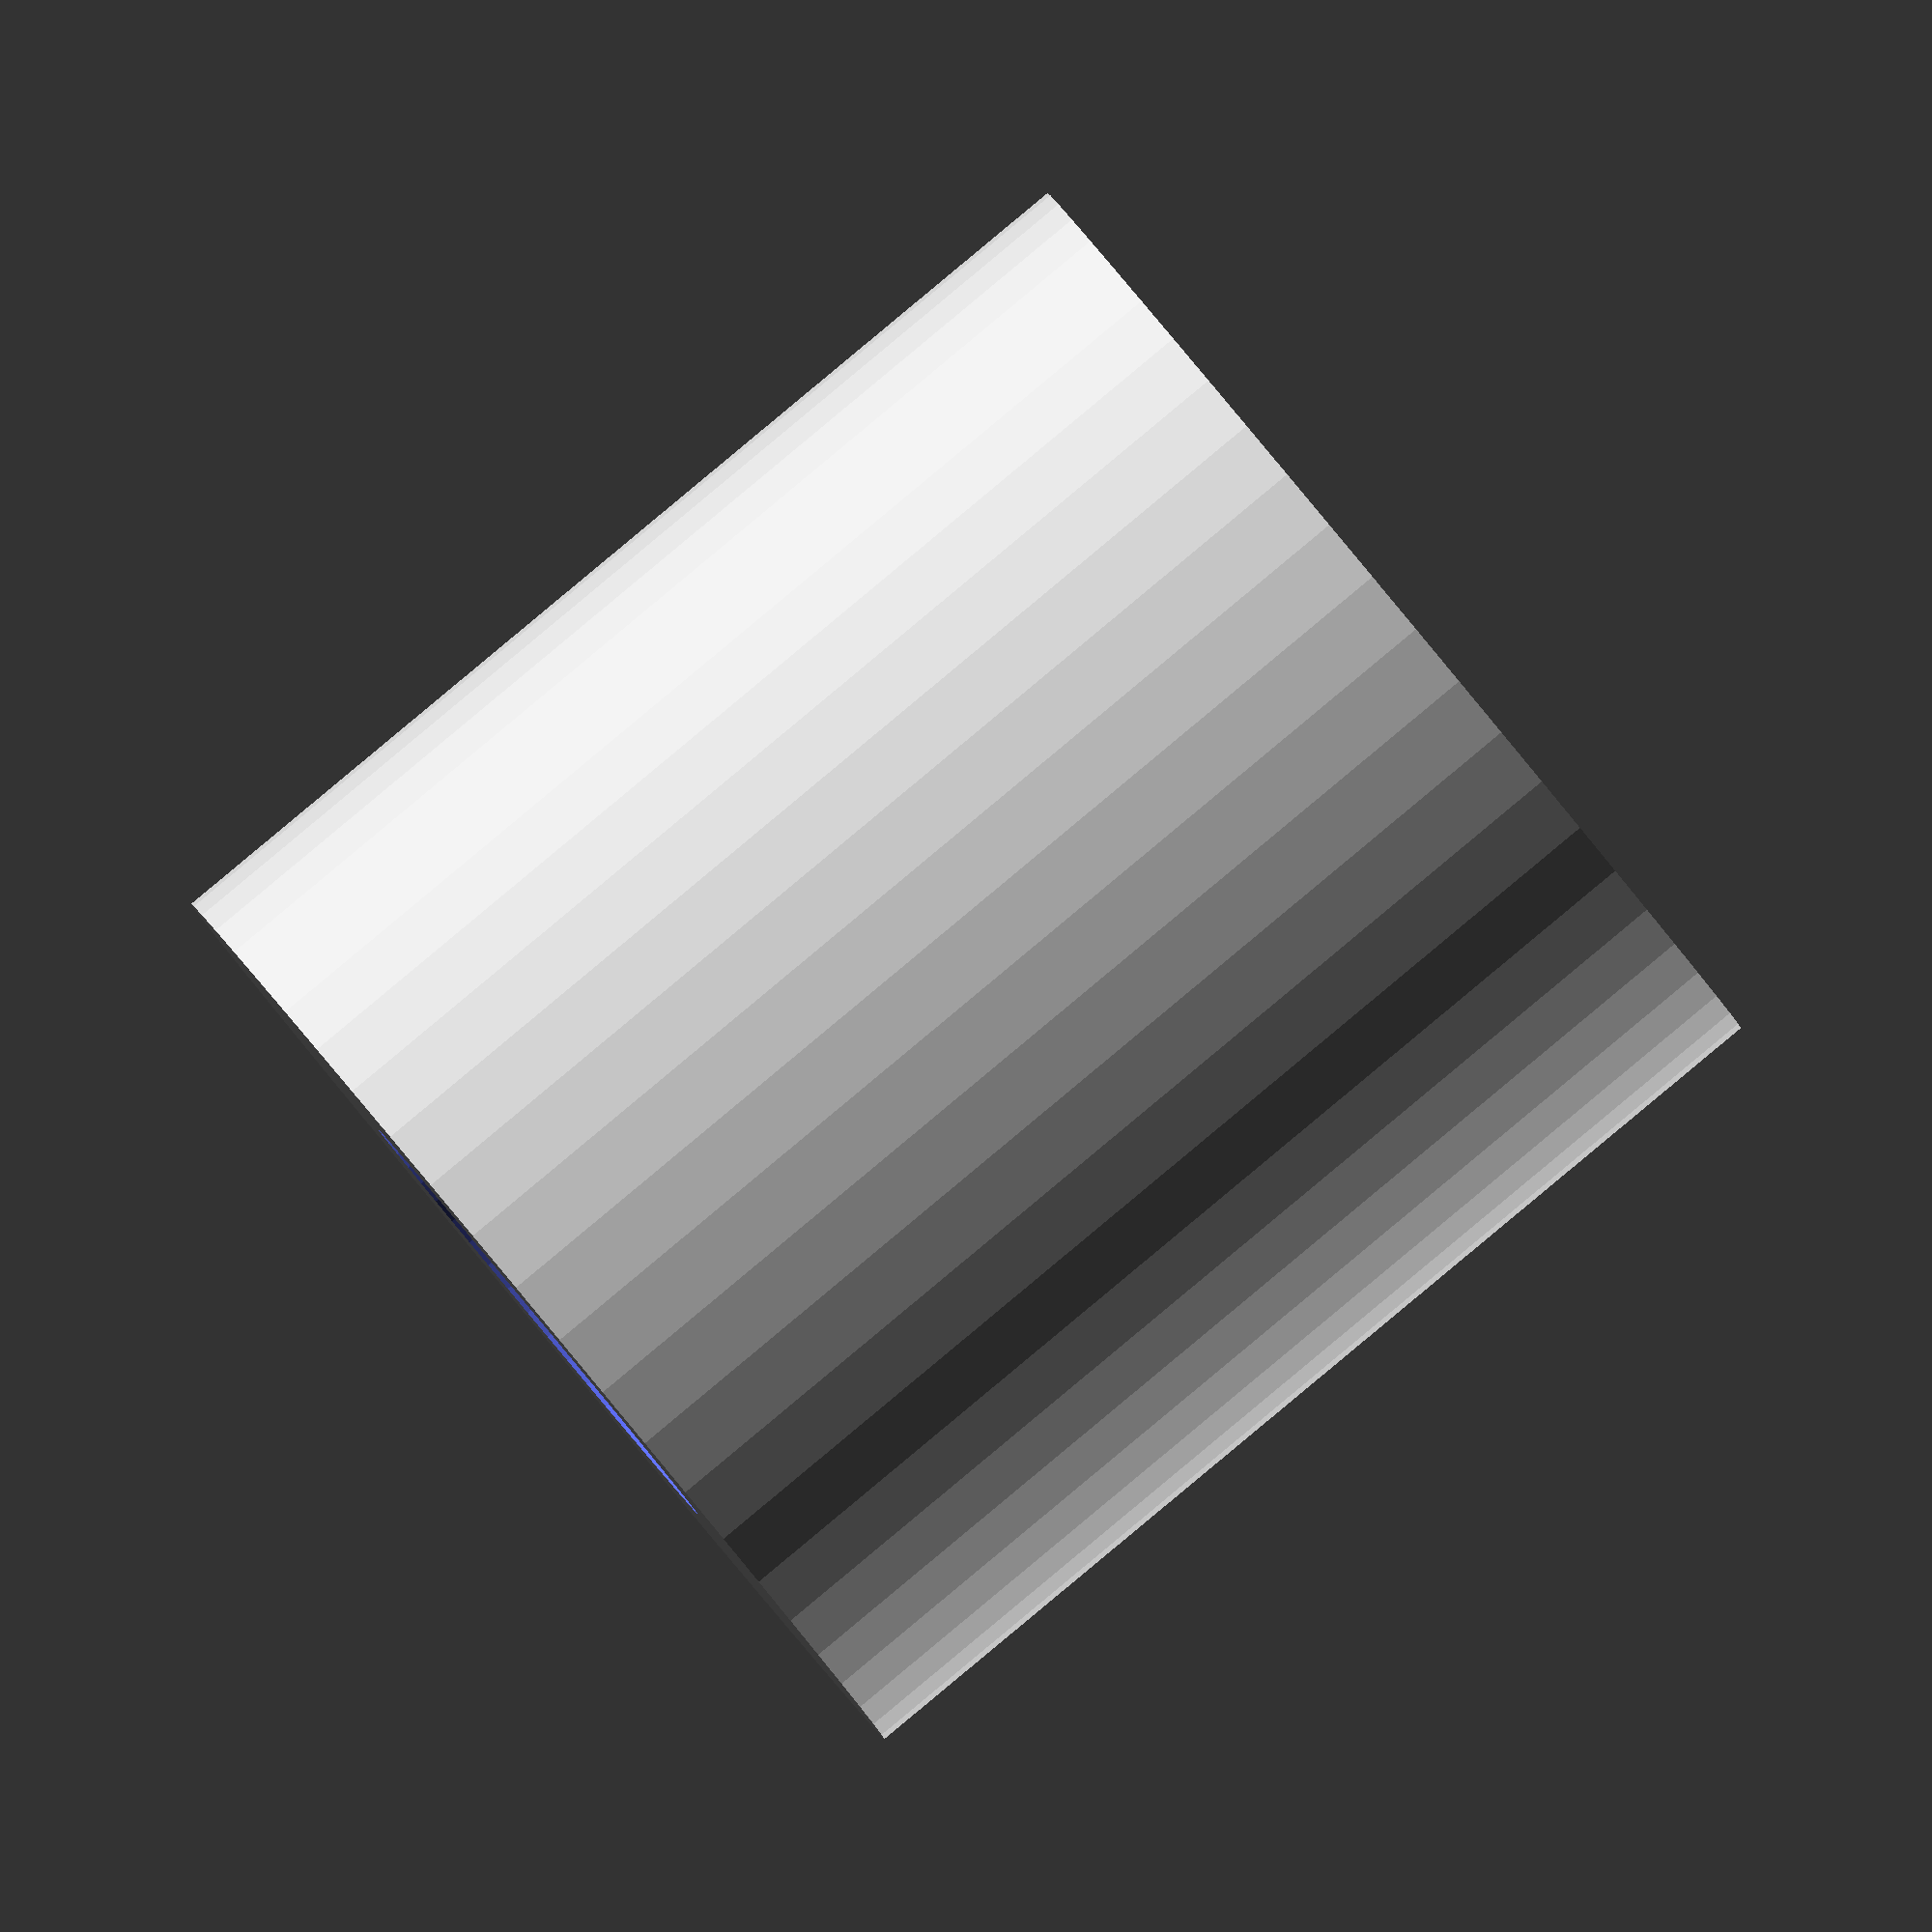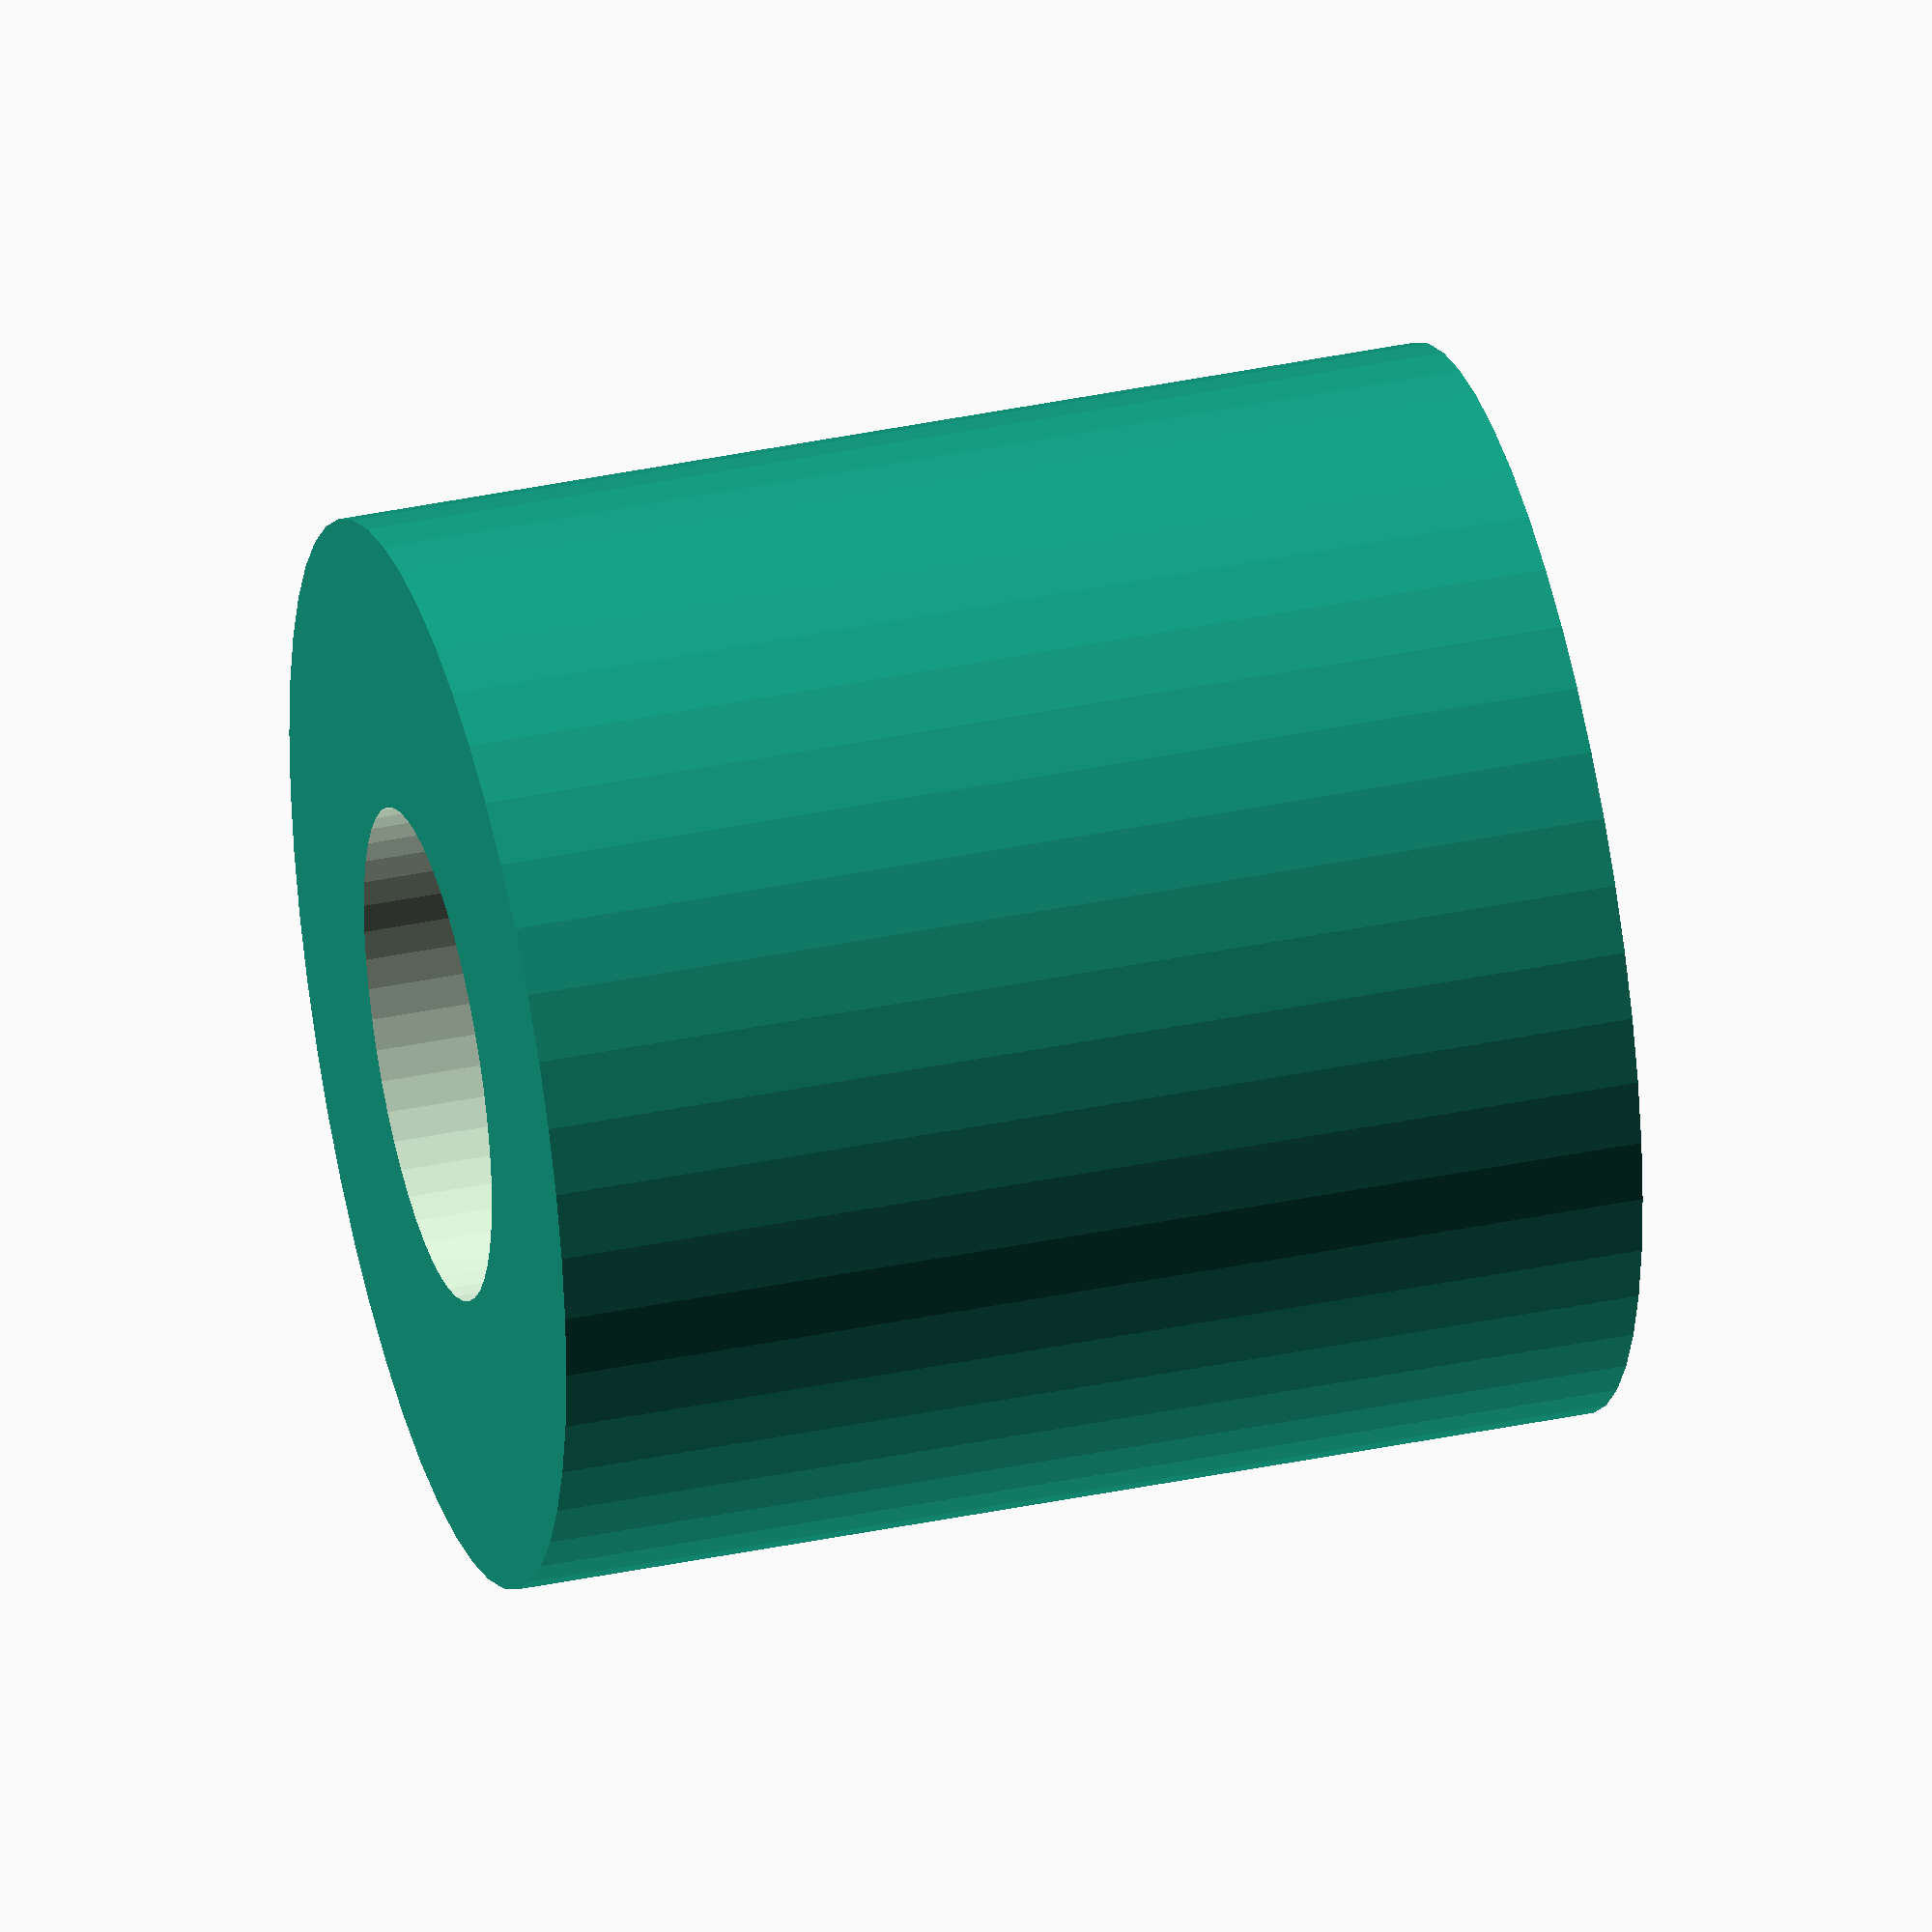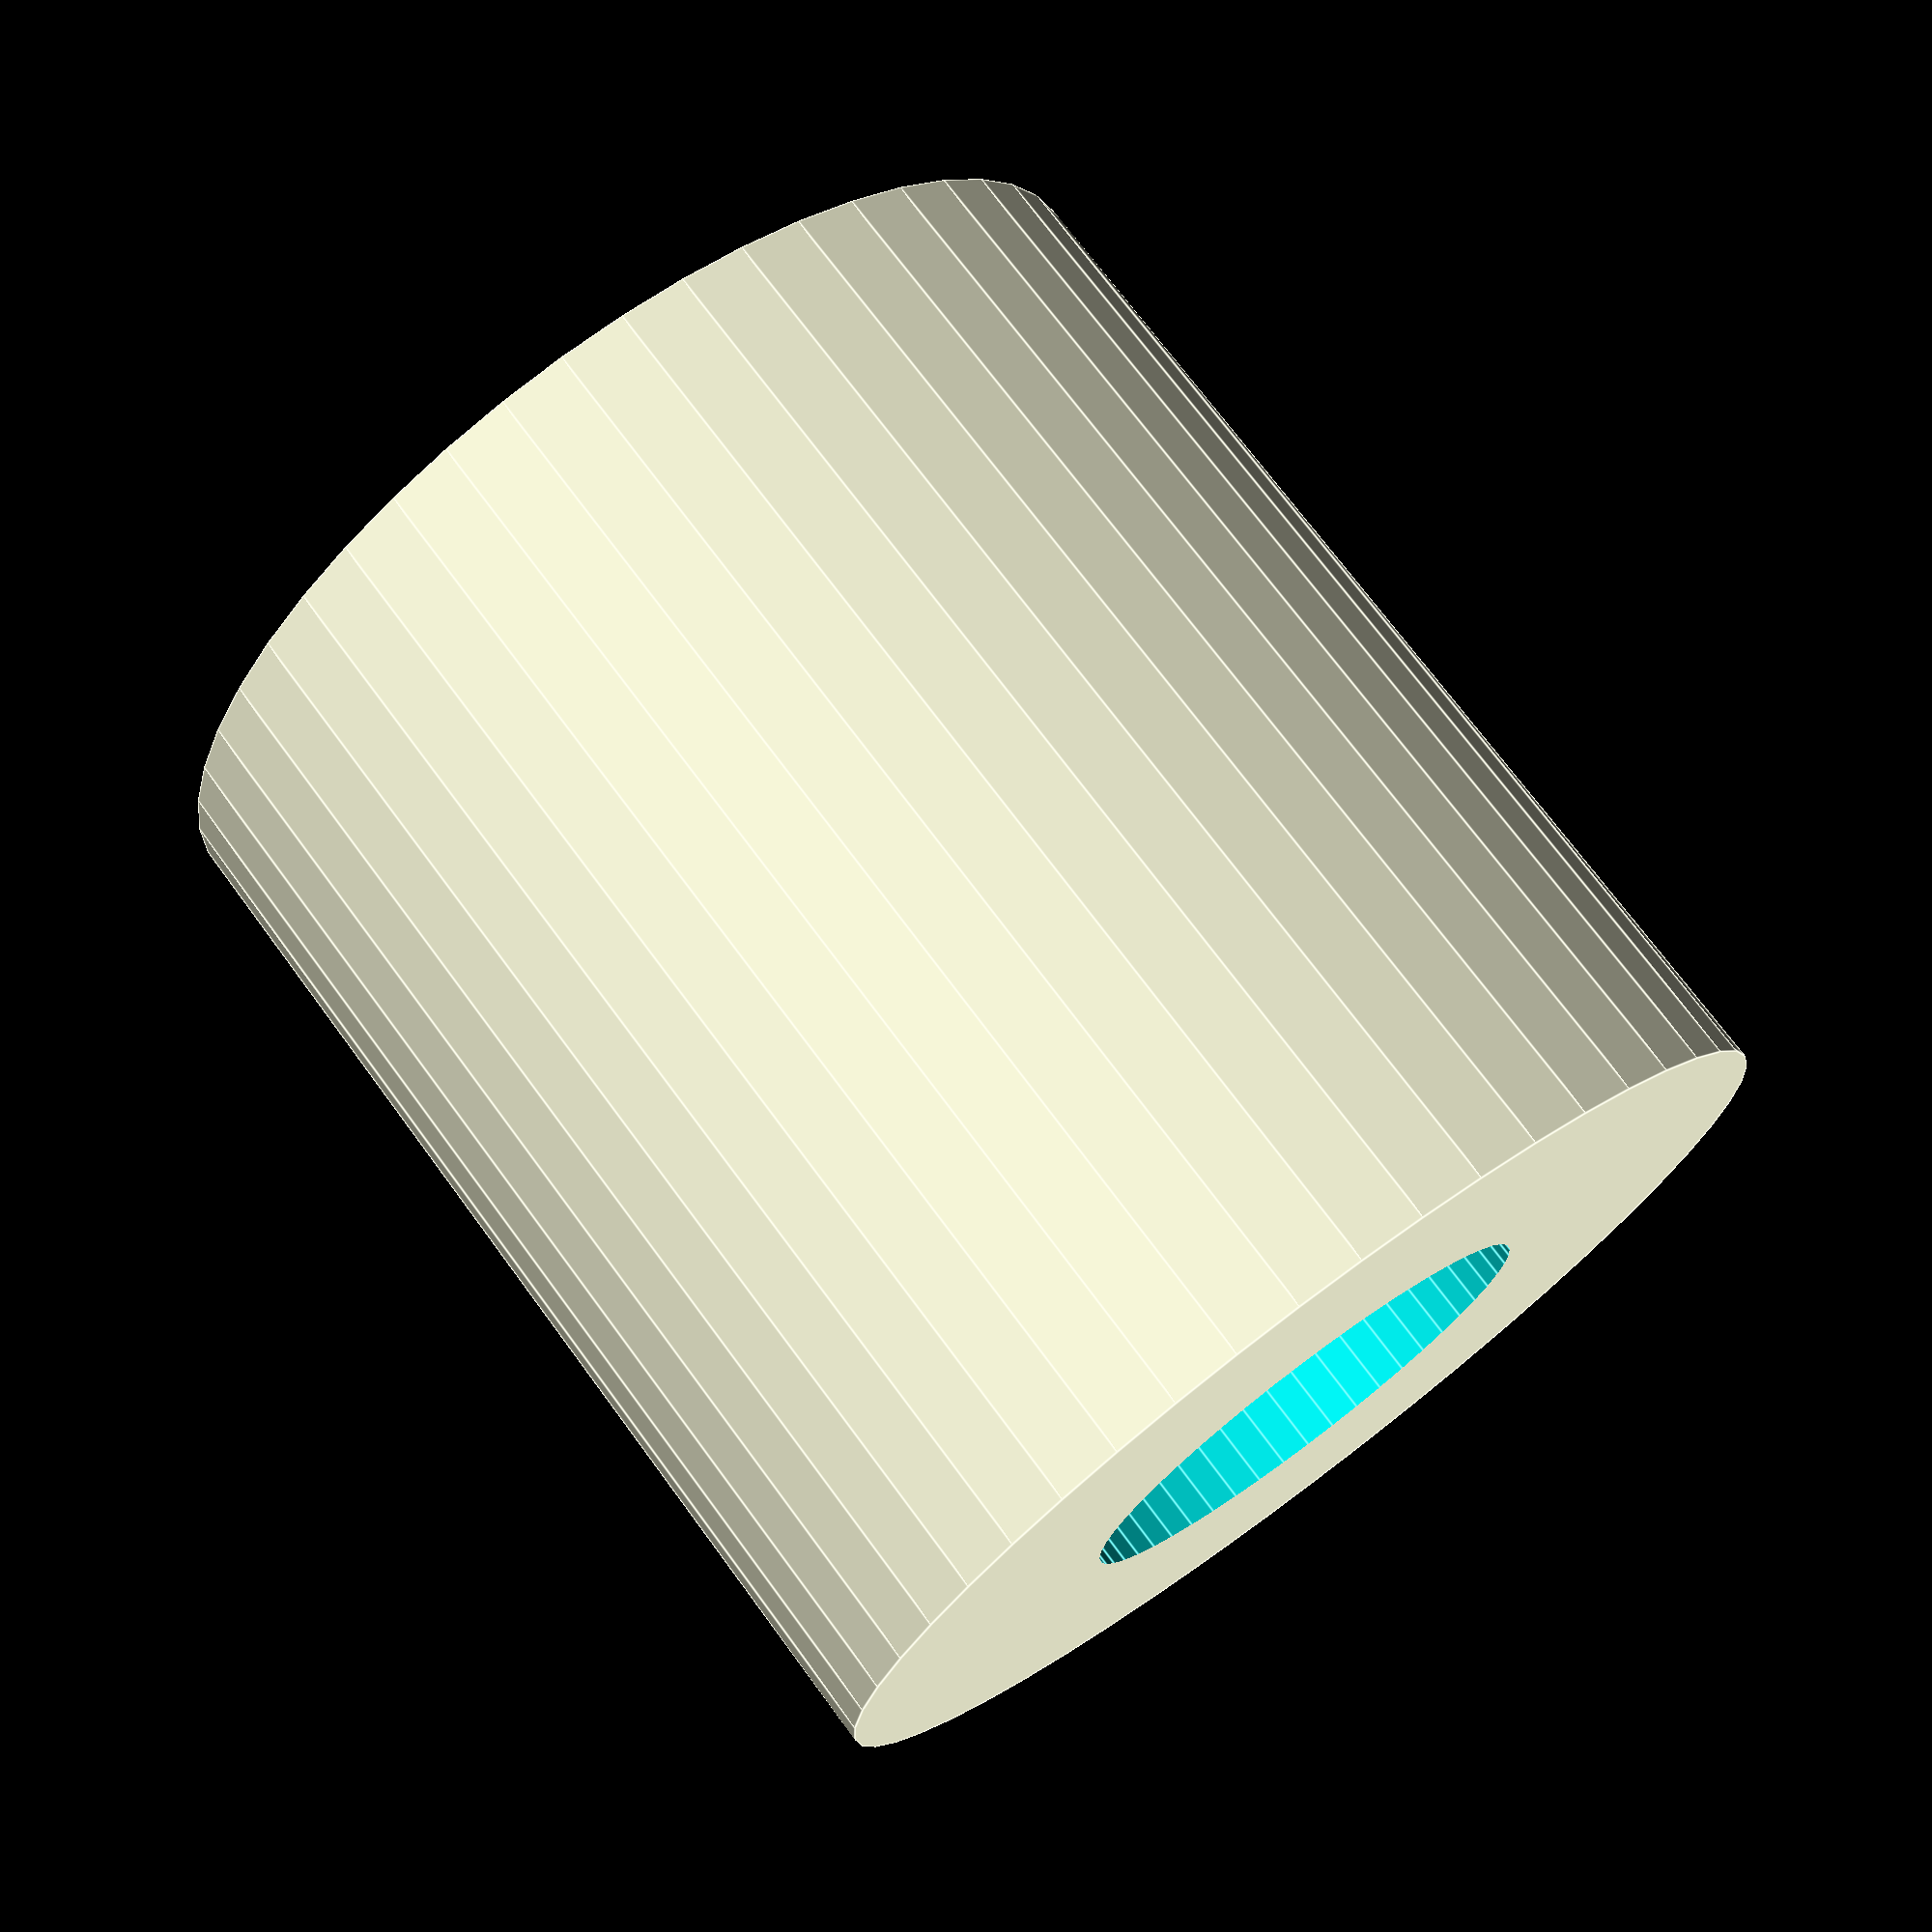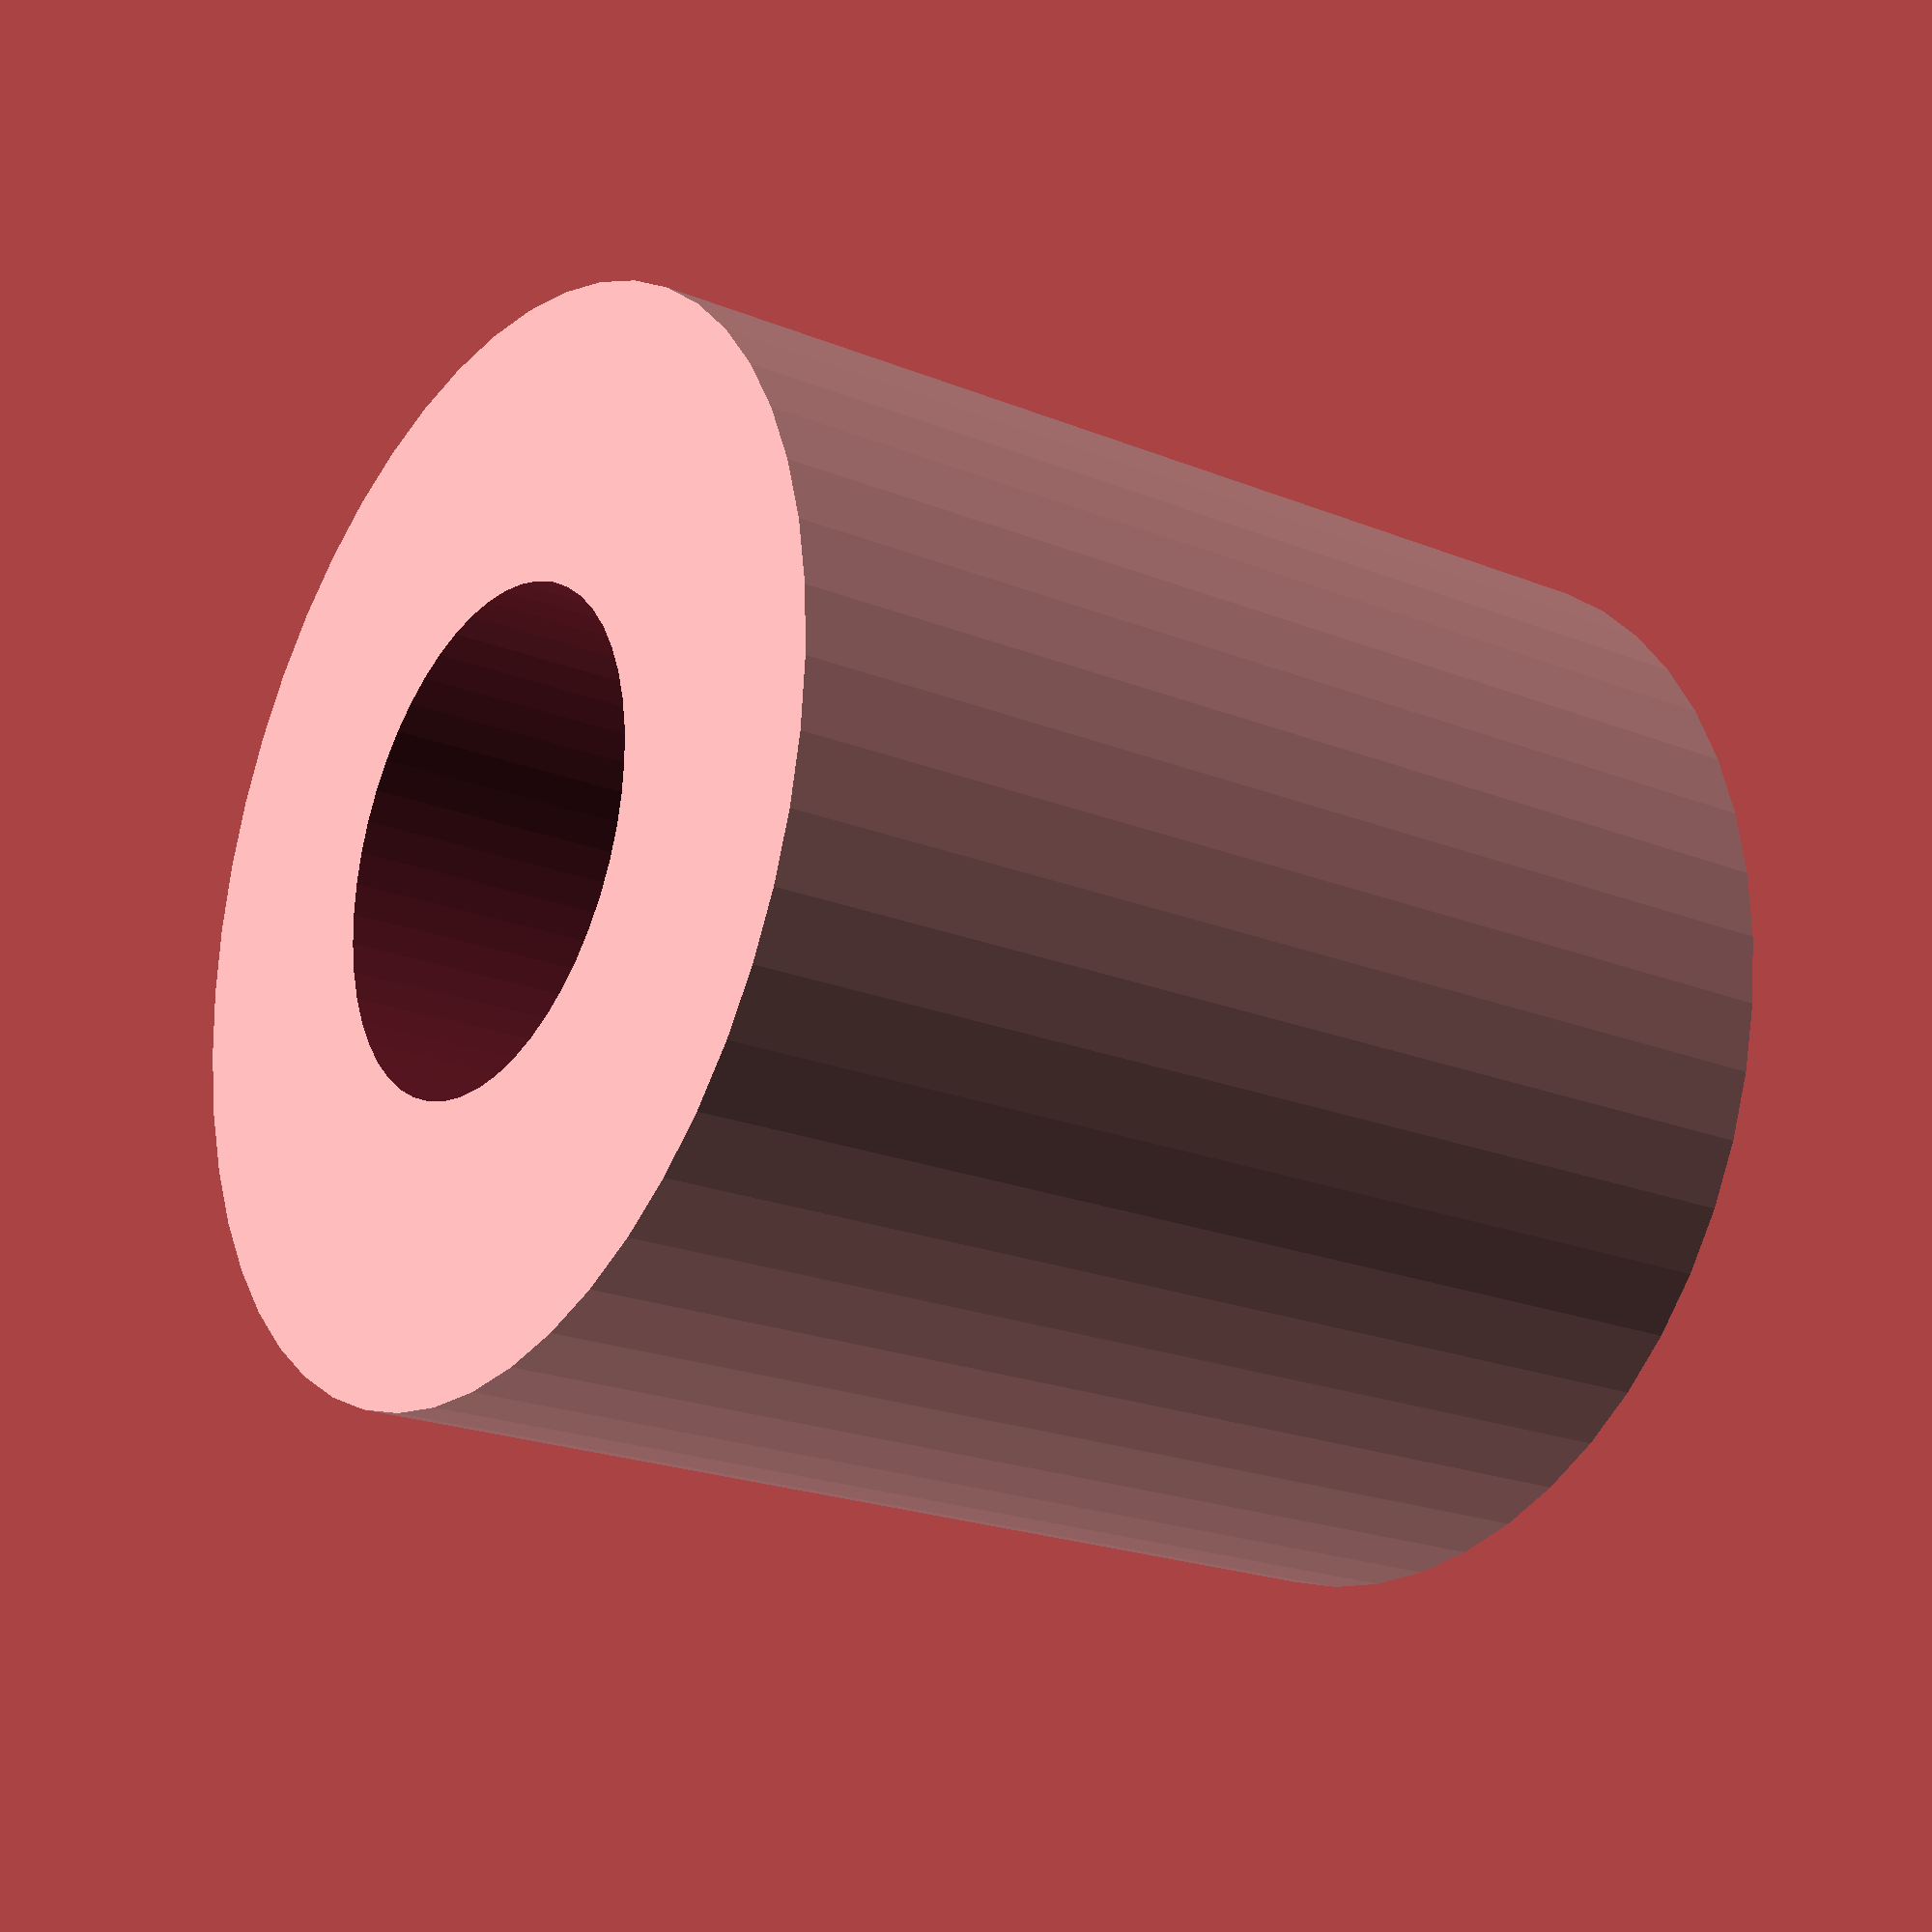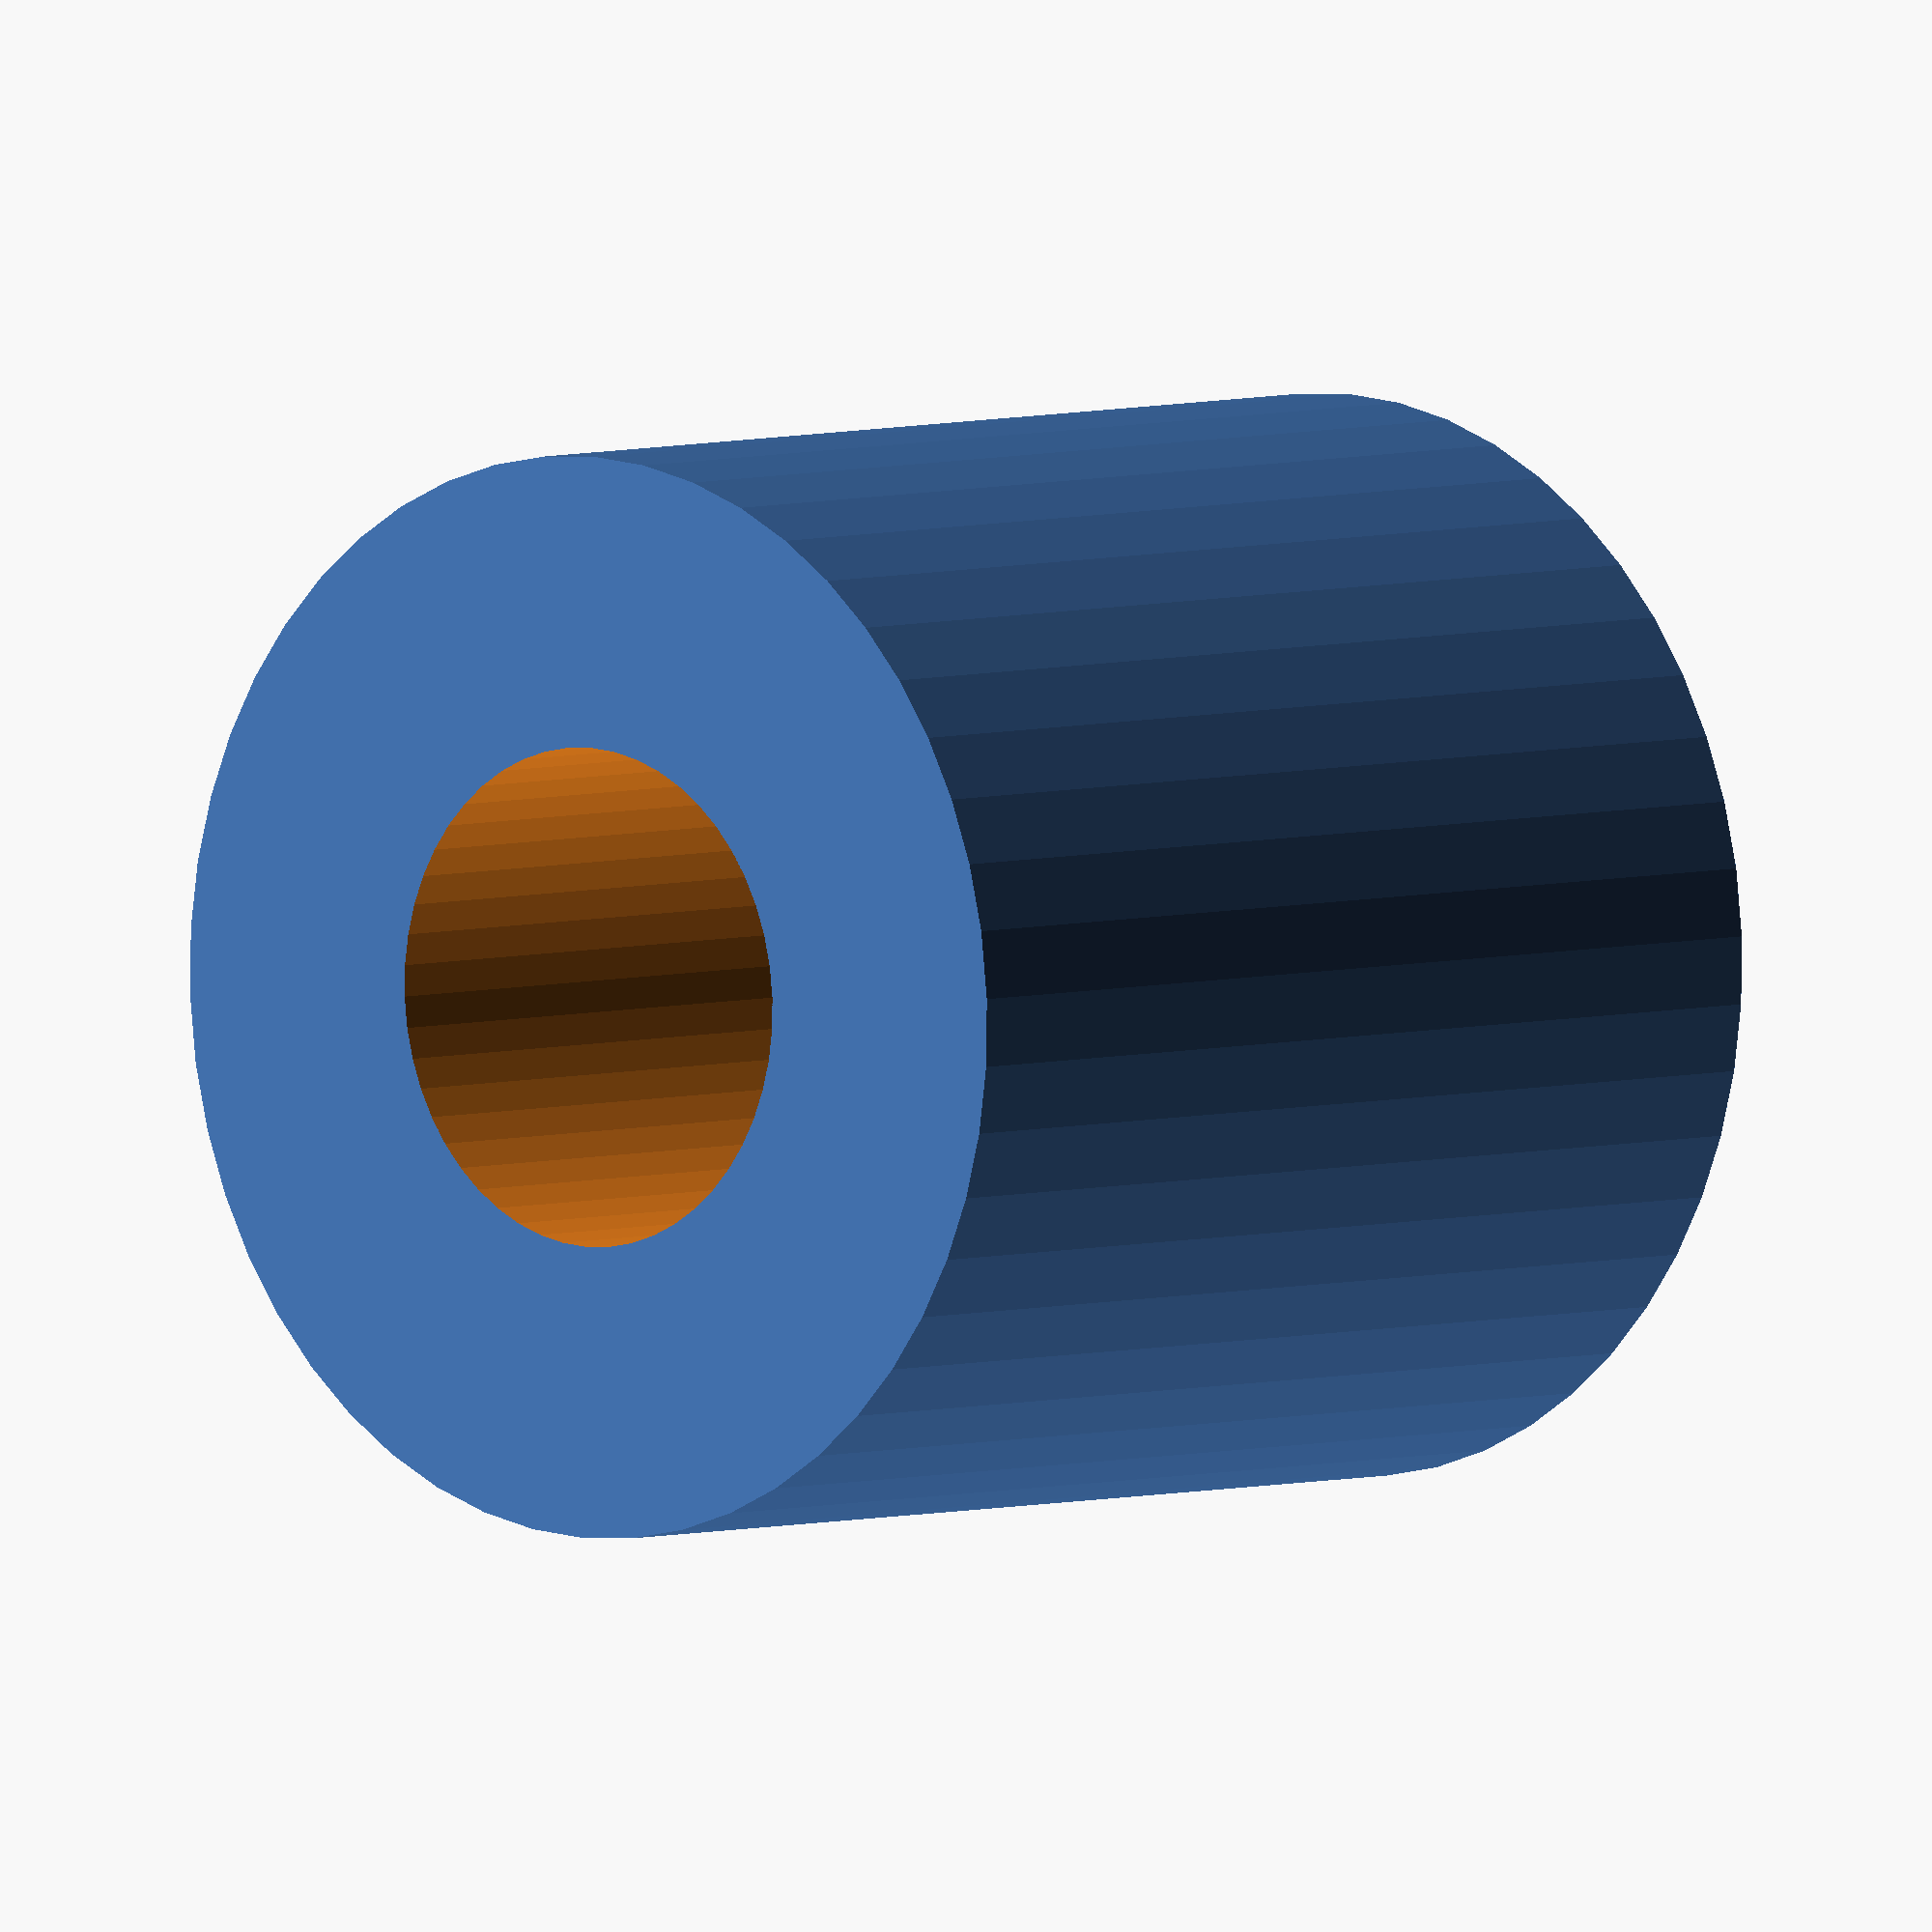
<openscad>
$fn = 50;


difference() {
	union() {
		translate(v = [0, 0, -20.0000000000]) {
			cylinder(h = 40, r = 19.5000000000);
		}
	}
	union() {
		translate(v = [0, 0, -100.0000000000]) {
			cylinder(h = 200, r = 9);
		}
	}
}
</openscad>
<views>
elev=270.8 azim=338.4 roll=230.3 proj=o view=solid
elev=321.6 azim=251.4 roll=75.2 proj=o view=solid
elev=287.5 azim=189.1 roll=143.6 proj=p view=edges
elev=21.4 azim=59.2 roll=54.4 proj=p view=wireframe
elev=175.6 azim=4.4 roll=137.3 proj=o view=wireframe
</views>
